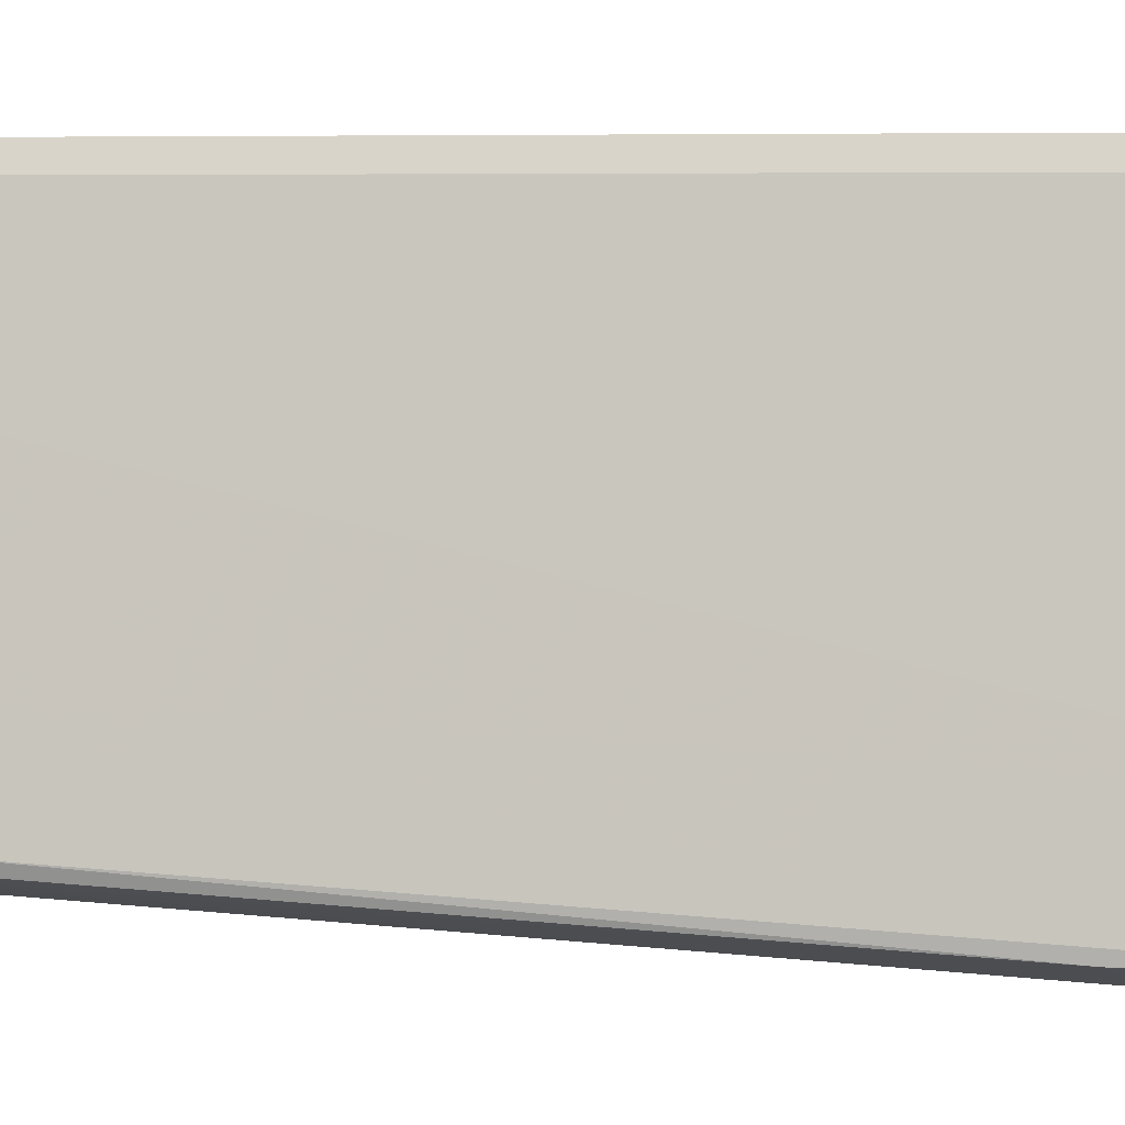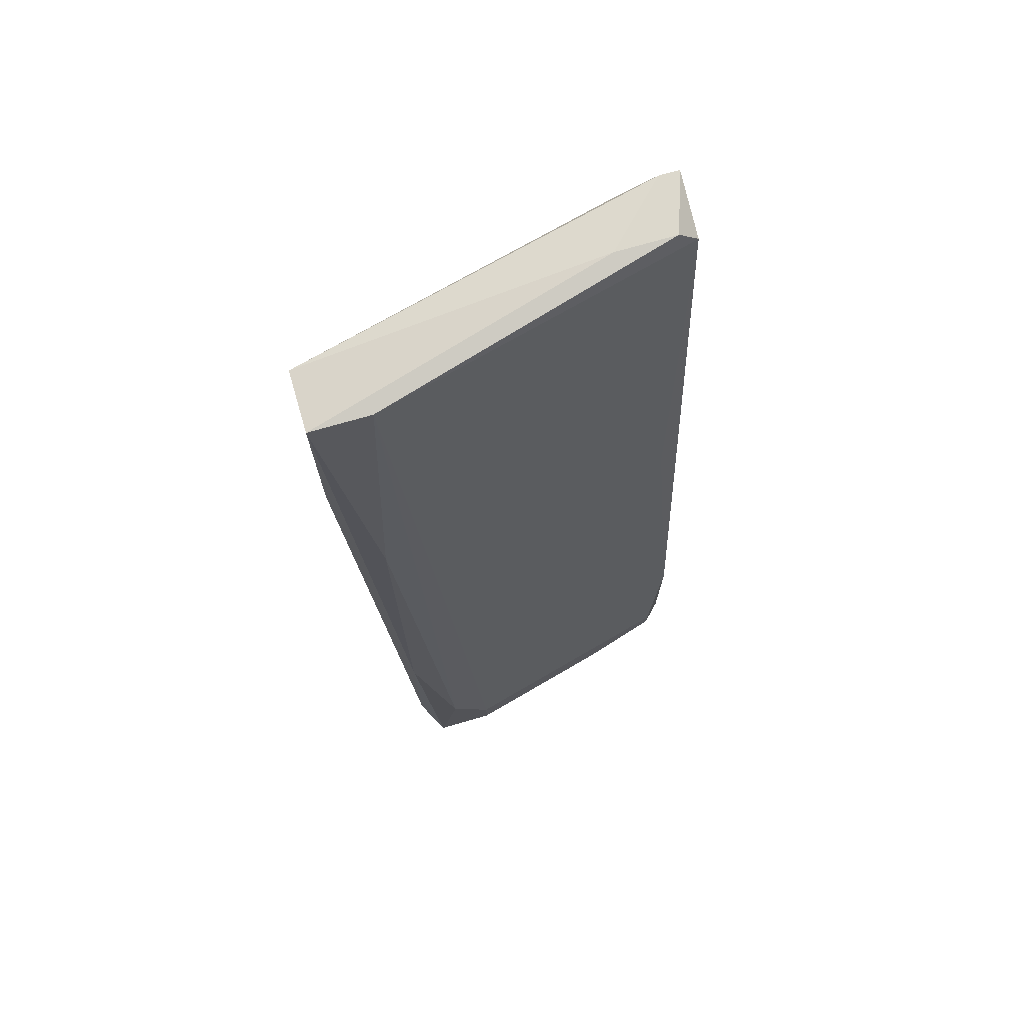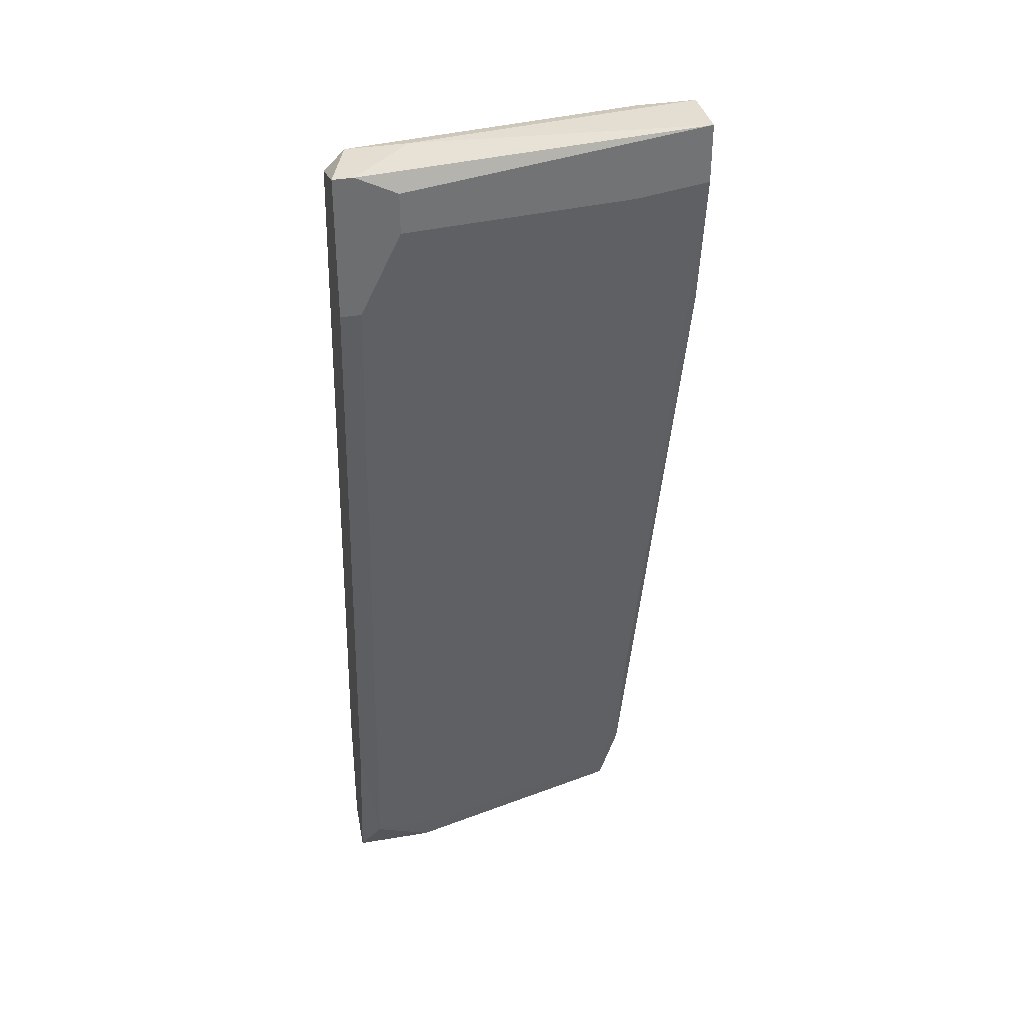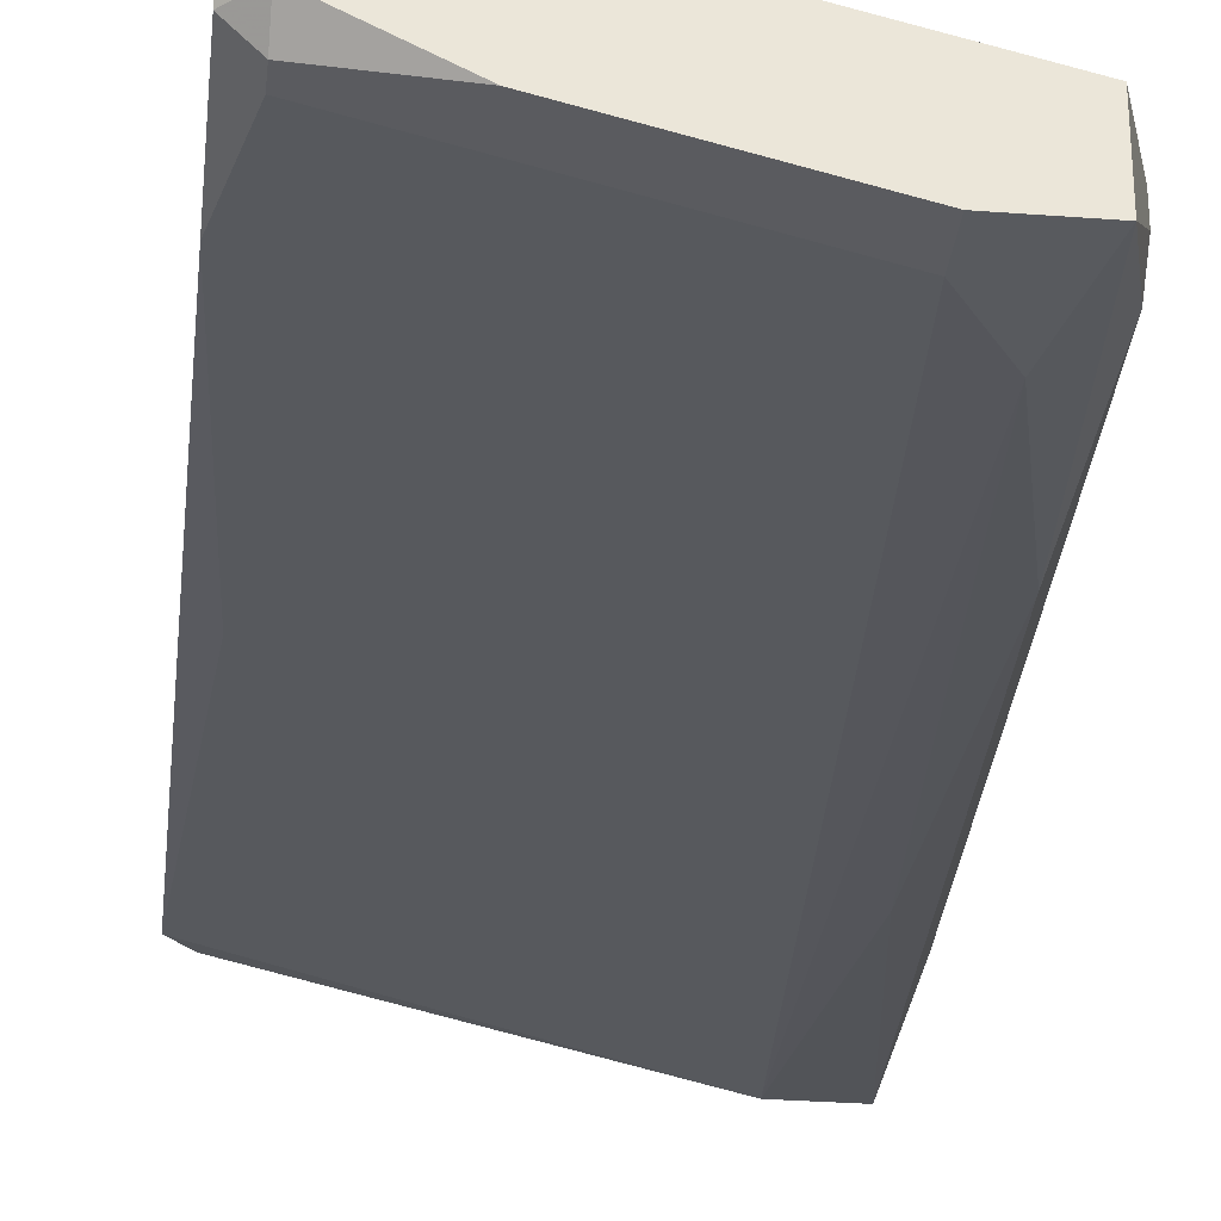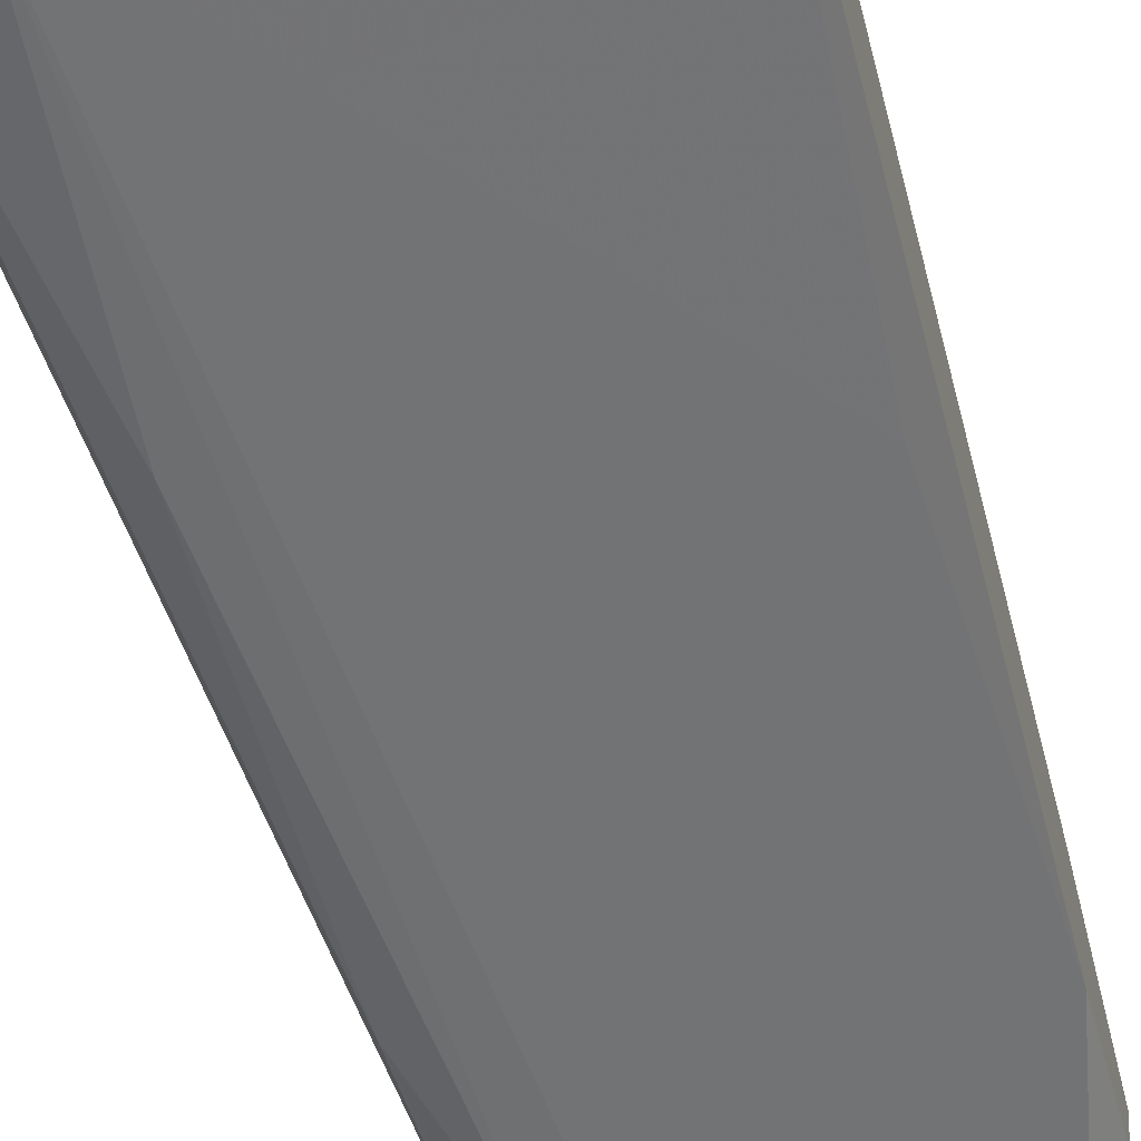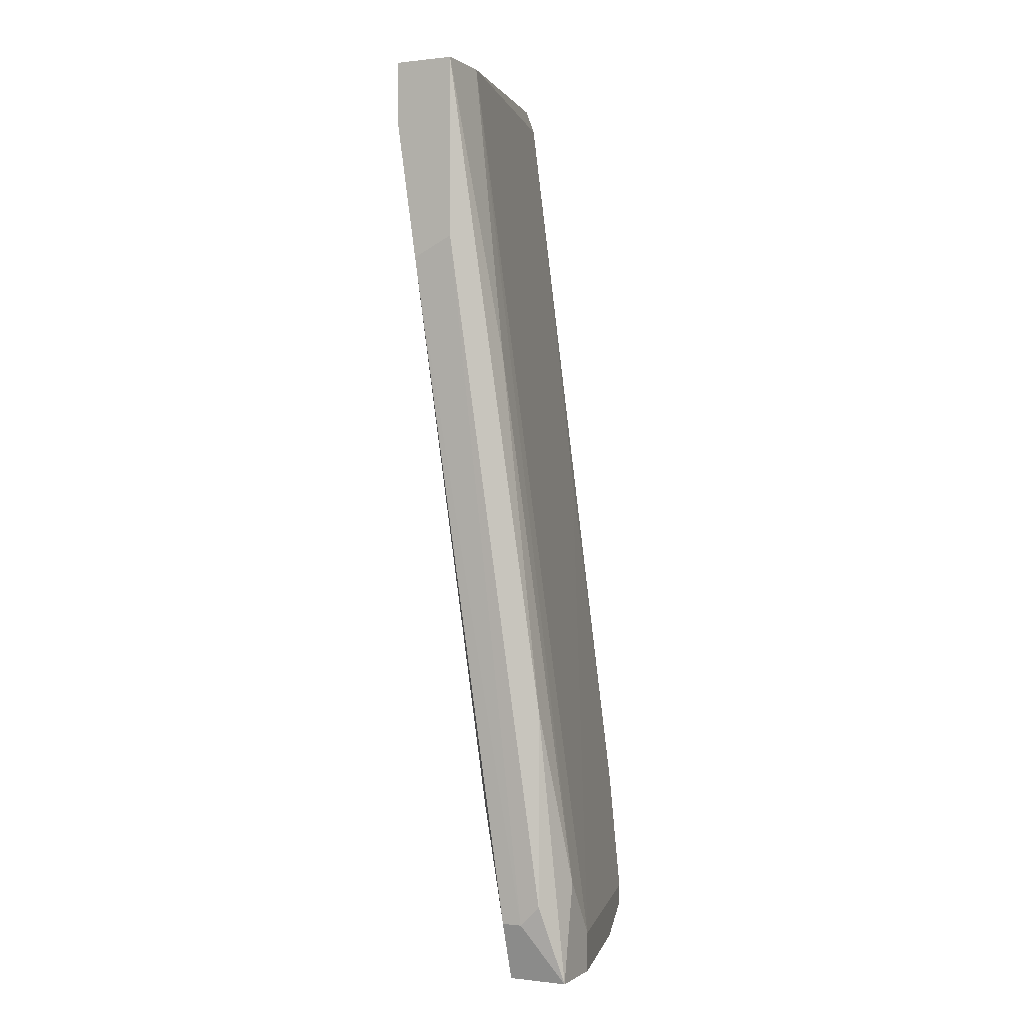
<metadata>
{"format":"obj","ext":"obj","renderer":"f3d","projection":"perspective","resolution":1024,"background":"white","views":[{"elev":72.7,"azim":-87.2,"up":"+Y"},{"elev":72.7,"azim":-16.2,"up":"+Z"},{"elev":36.2,"azim":167.6,"up":"+Z"},{"elev":-30.8,"azim":173.8,"up":"+Y"},{"elev":-44.9,"azim":14.4,"up":"+Y"},{"elev":0.2,"azim":-64.9,"up":"+Z"}]}
</metadata>
<code>
v -0.0505 0.002184 -0.02889
v -0.0505 0.01452 0.02456
v -0.05187 0.002184 -0.03574
v -0.05187 0.009041 0.02867
v -0.05187 0.006297 -0.03574
v -0.02994 0.01863 0.02045
v -0.02994 0.01863 0.03004
v -0.02994 0.01315 -0.02341
v -0.02994 0.01041 -0.03574
v -0.02994 0.007671 -0.02478
v -0.02994 0.007671 -0.03437
v -0.02994 0.01452 0.02867
v -0.03131 0.01863 0.02045
v -0.03131 0.01863 0.03004
v -0.03131 0.01315 -0.02341
v -0.03131 0.01041 -0.000114
v -0.03131 0.007671 -0.03574
v -0.03131 0.01452 0.03004
v -0.03131 0.006297 -0.033
v -0.03131 0.006297 -0.03437
v -0.03131 0.01178 -0.033
v -0.0368 0.01041 -0.03437
v -0.0368 0.004927 -0.03574
v -0.04776 0.002184 -0.03574
v -0.04776 0.002184 -0.033
v -0.04776 0.007671 -0.03437
v -0.05324 0.003556 -0.03026
v -0.05324 0.003556 -0.01656
v -0.05324 0.007671 -0.02341
v -0.05324 0.004927 -0.03163
v -0.05324 0.006297 -0.03163
v -0.05324 0.006297 0.00811
v -0.05599 0.01315 0.02867
v -0.05599 0.01315 0.02456
v -0.05599 0.009041 0.02867
v -0.05599 0.009041 0.01633
v -0.05599 0.01178 0.01496
v -0.03406 0.01863 0.02867
v -0.03406 0.01863 0.02593
v -0.03543 0.01041 -0.03574
v -0.03543 0.01452 0.03004
f 20 24 23
f 7 12 10
f 14 7 13
f 5 17 3
f 17 5 9
f 7 10 9
f 5 3 30
f 34 35 33
f 14 13 38
f 33 14 38
f 9 21 8
f 7 9 8
f 35 34 36
f 28 35 36
f 10 12 16
f 12 4 16
f 4 25 16
f 7 14 18
f 12 7 18
f 35 4 18
f 4 12 18
f 36 34 37
f 30 36 37
f 34 29 37
f 4 35 32
f 35 28 32
f 21 22 15
f 13 8 15
f 8 21 15
f 3 17 24
f 25 3 24
f 20 25 24
f 30 3 27
f 3 28 27
f 36 30 27
f 28 36 27
f 25 4 1
f 3 25 1
f 28 3 1
f 4 32 1
f 32 28 1
f 13 7 6
f 7 8 6
f 8 13 6
f 34 33 2
f 33 38 2
f 13 15 2
f 15 22 2
f 14 33 41
f 33 35 41
f 18 14 41
f 35 18 41
f 5 30 31
f 29 5 31
f 30 37 31
f 37 29 31
f 5 29 26
f 29 34 26
f 34 2 26
f 2 22 26
f 9 5 40
f 21 9 40
f 22 21 40
f 5 26 40
f 26 22 40
f 17 9 11
f 9 10 11
f 10 20 11
f 20 17 11
f 38 13 39
f 13 2 39
f 2 38 39
f 25 20 19
f 20 10 19
f 10 16 19
f 16 25 19
f 17 20 23
f 24 17 23

</code>
